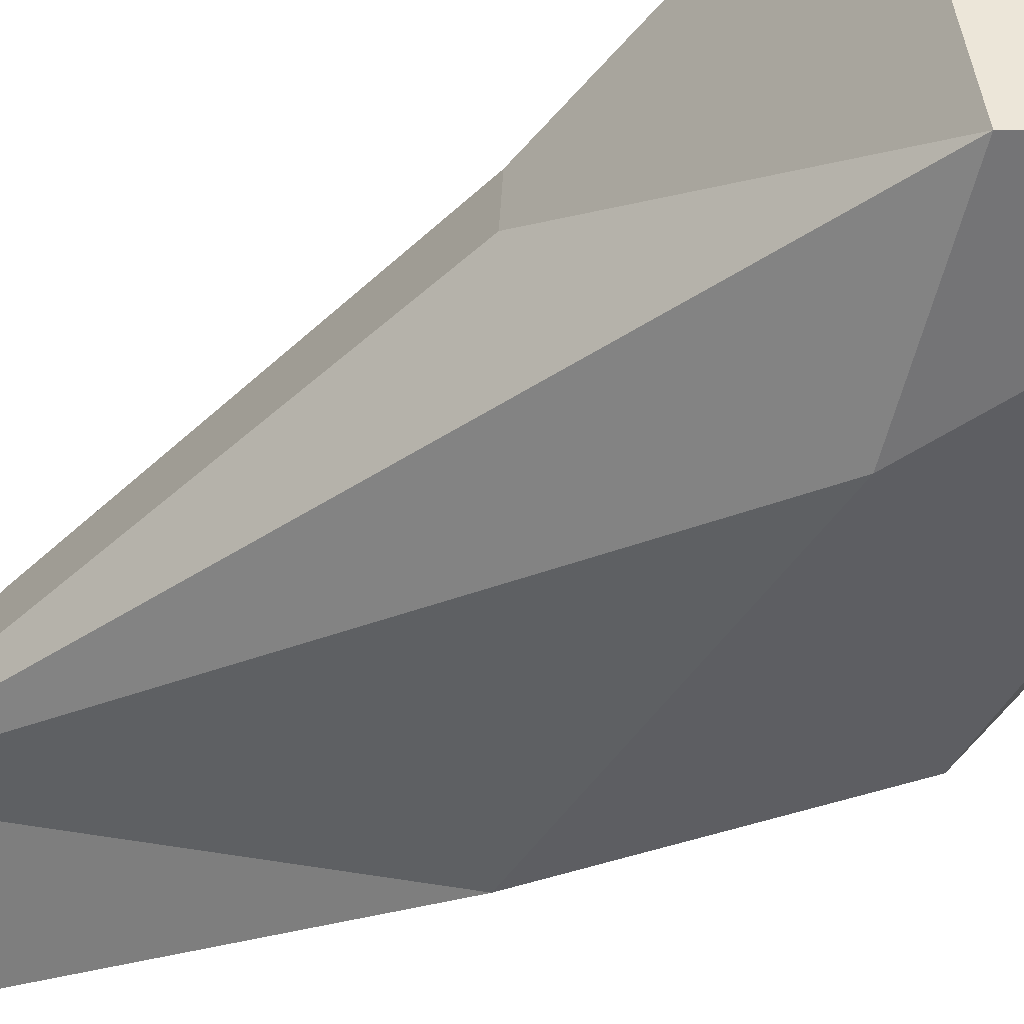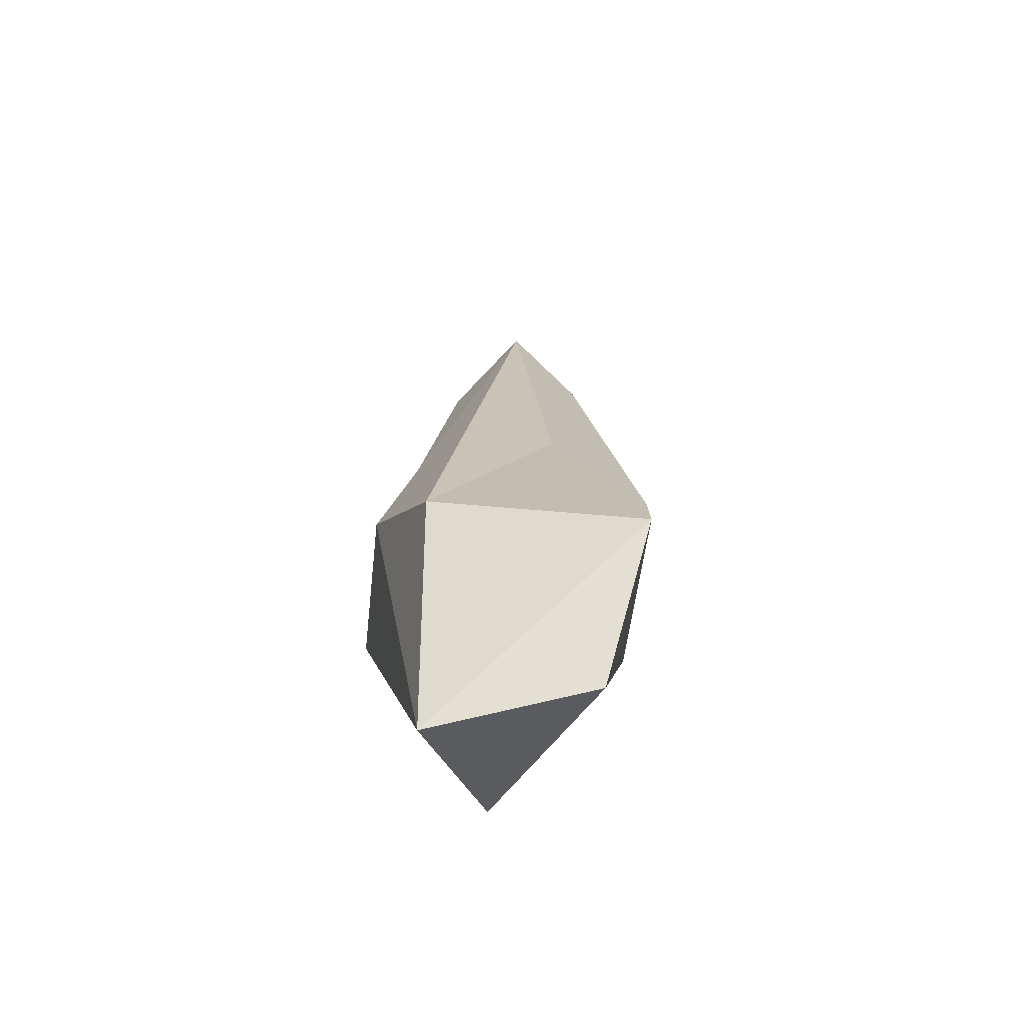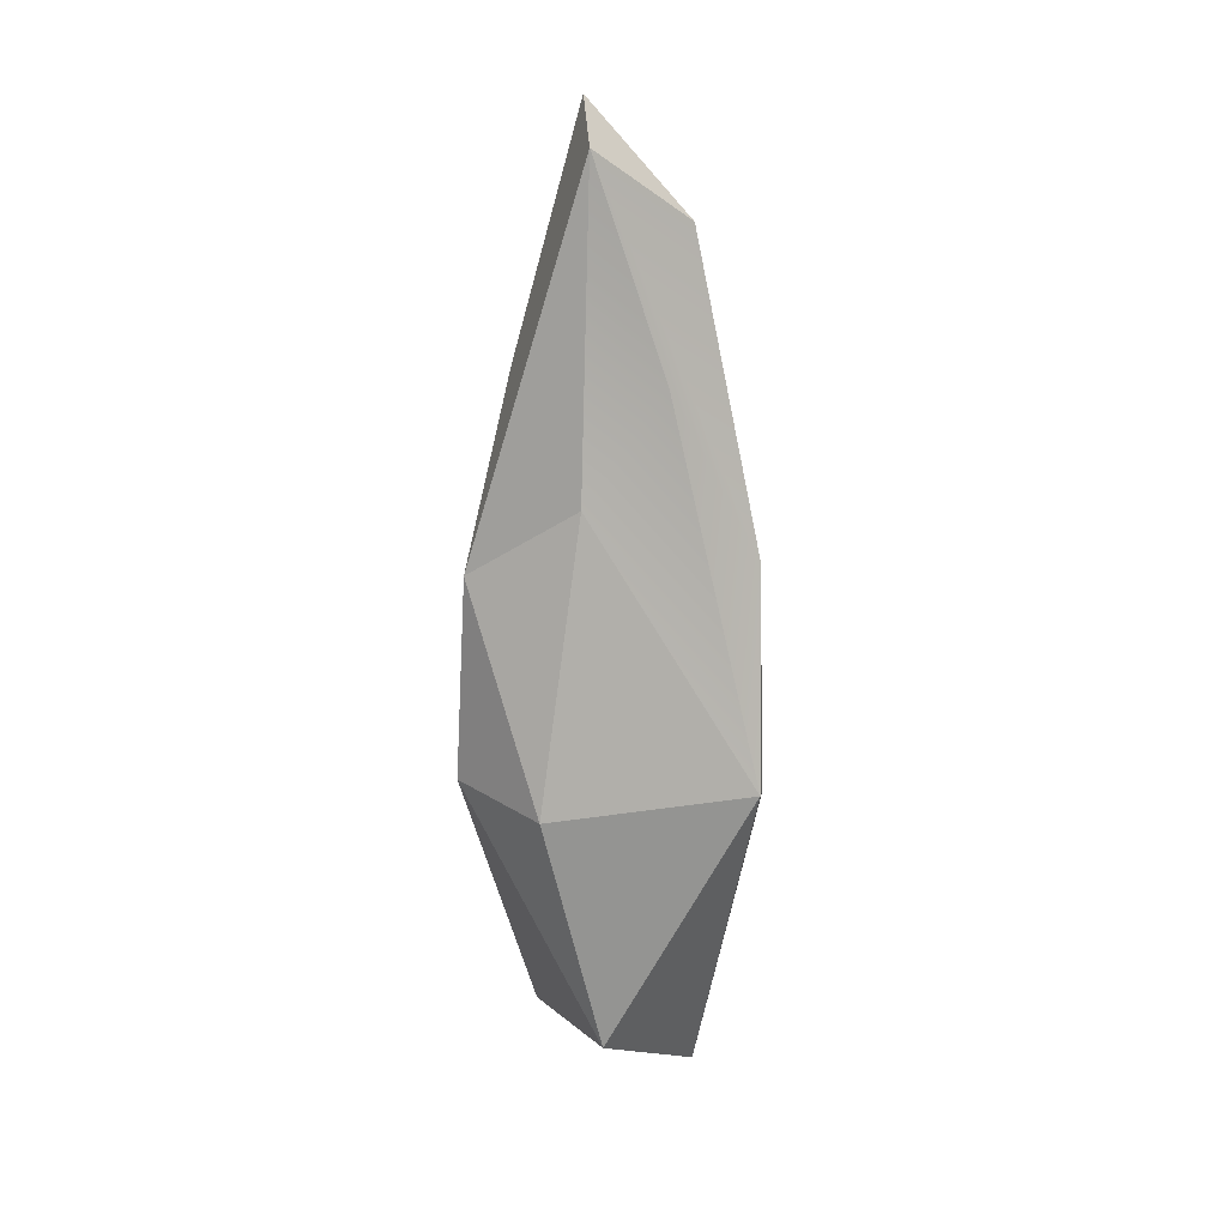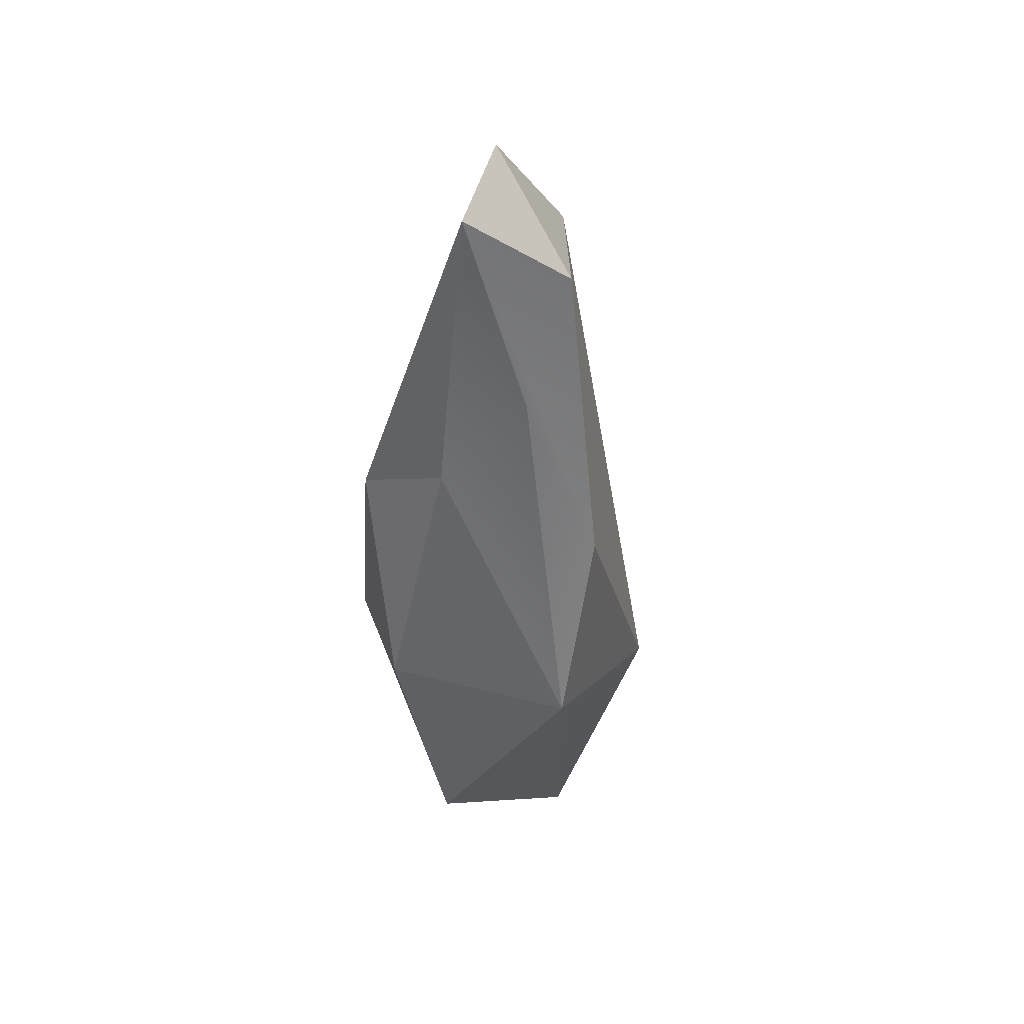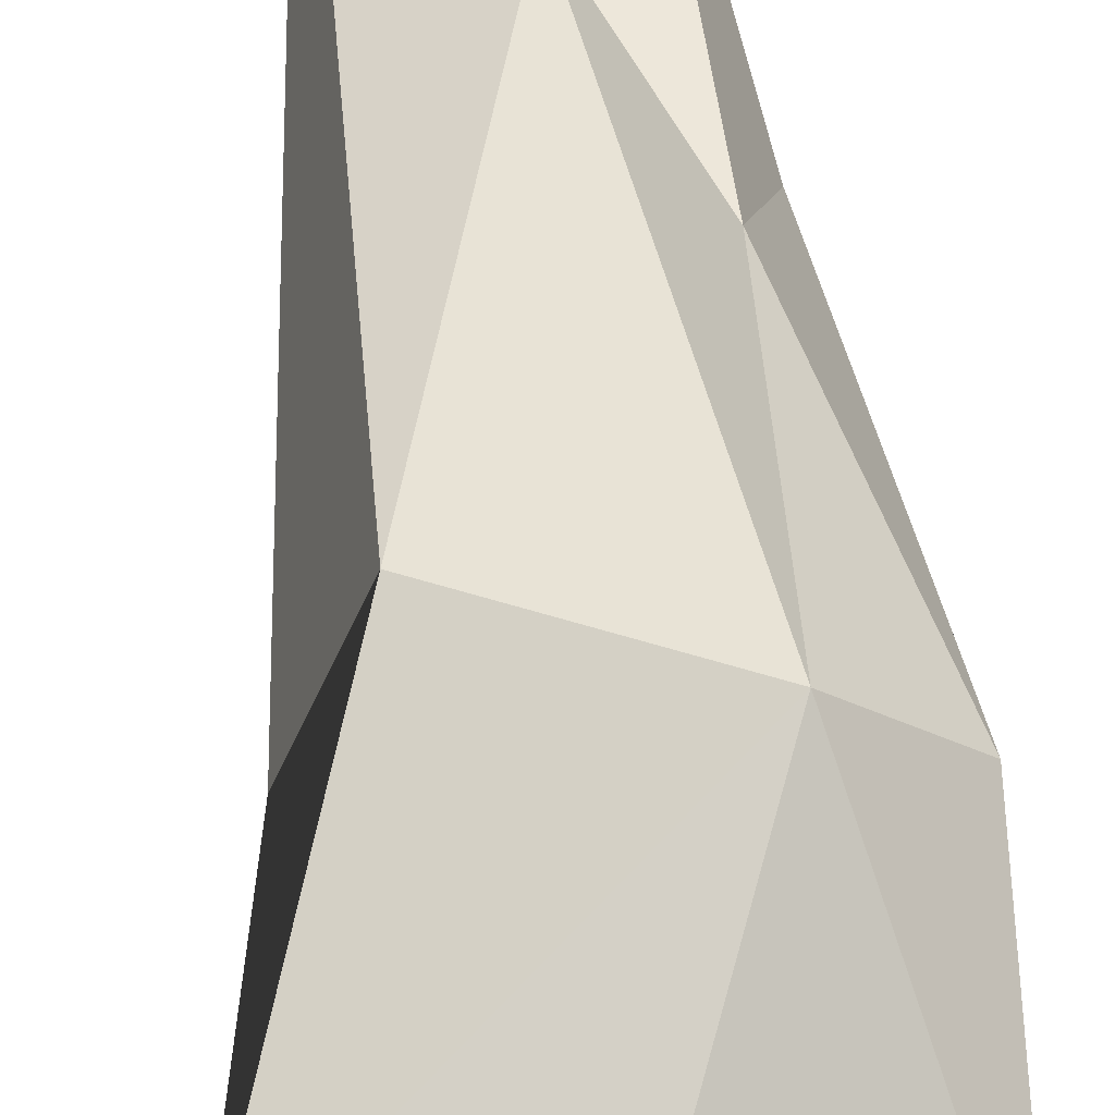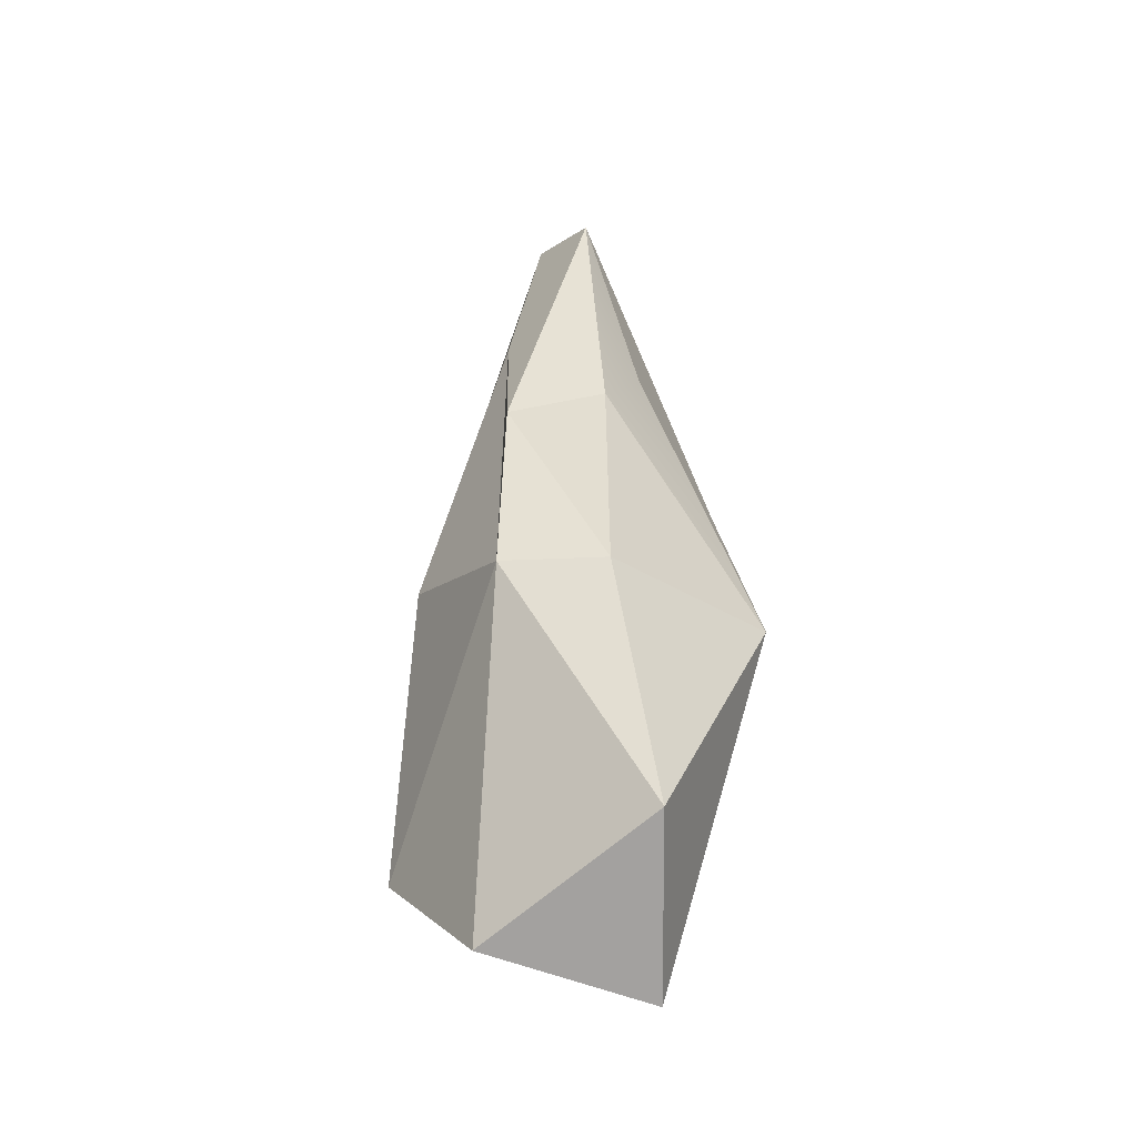
<metadata>
{"format":"obj","ext":"obj","renderer":"f3d","projection":"perspective","resolution":1024,"background":"white","views":[{"elev":-47.0,"azim":-50.4,"up":"+Z"},{"elev":-67.5,"azim":-106.7,"up":"+Y"},{"elev":23.4,"azim":85.3,"up":"+Y"},{"elev":47.2,"azim":111.6,"up":"+Y"},{"elev":66.9,"azim":-4.8,"up":"+Z"},{"elev":-39.9,"azim":51.5,"up":"+Y"}]}
</metadata>
<code>
v -5.127 34.66 -0.1379
v 3.549 20.47 -5.489
v -2.318 5.5 -6.794
v -6.988 11.54 1.244
v -6.856 -0.8748 -5.153
v 1.095 -7.981 -3.023
v 0.3405 35.52 -2.6
v 2.569 39.29 2.187
v 7.43 -2.752 2.076
v -8.832 -0.3389 5.362
v -1.697 40.82 2.157
v -4.326 13.62 7.614
v -2.555 -6.291 4.797
v 0.05011 28.98 5.62
v 7.177 10.44 -5.199
v 4.781 23.74 2.789
v 3.4 20.25 8.037
v -4.326 13.62 7.614
v 7.561 9.664 4.953
v 3.668 10.06 8.623
v -4.425 29.1 3.751
v 2.867 28.64 -1.287
f 2 1 7
f 8 22 2 7
f 1 2 3
f 3 2 15
f 5 1 3
f 1 5 4
f 4 5 10 12
f 5 3 6
f 10 5 6
f 9 6 15
f 15 6 3
f 8 7 11
f 11 7 1
f 6 13 10
f 15 19 9
f 1 4 12 18 21
f 8 16 22
f 13 6 9
f 1 21 11
f 15 16 19
f 11 21 14
f 10 18 12
f 20 13 9
f 20 10 13
f 20 18 10
f 9 19 20
f 16 17 19
f 17 14 20
f 17 20 19
f 14 18 20
f 14 17 8 11
f 17 16 8
f 14 21 18
f 22 16 15
f 2 22 15

</code>
